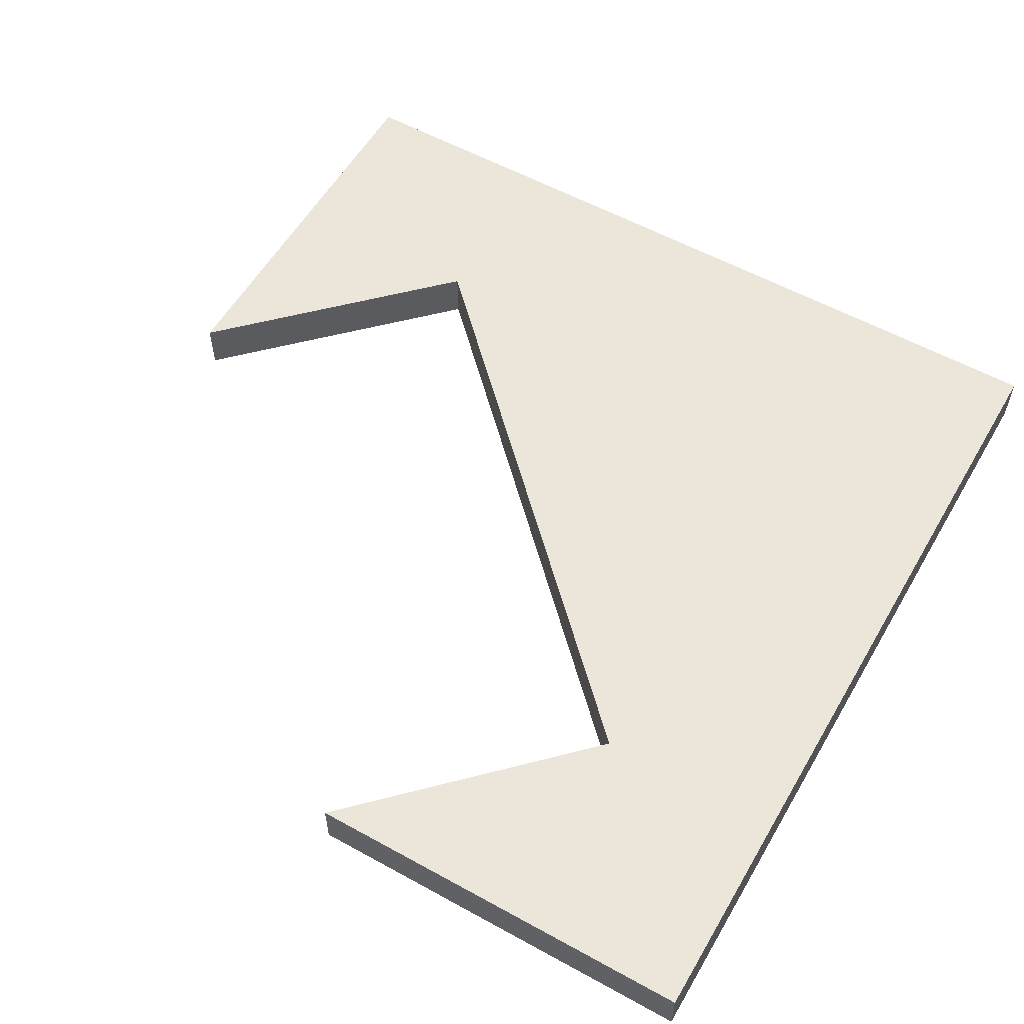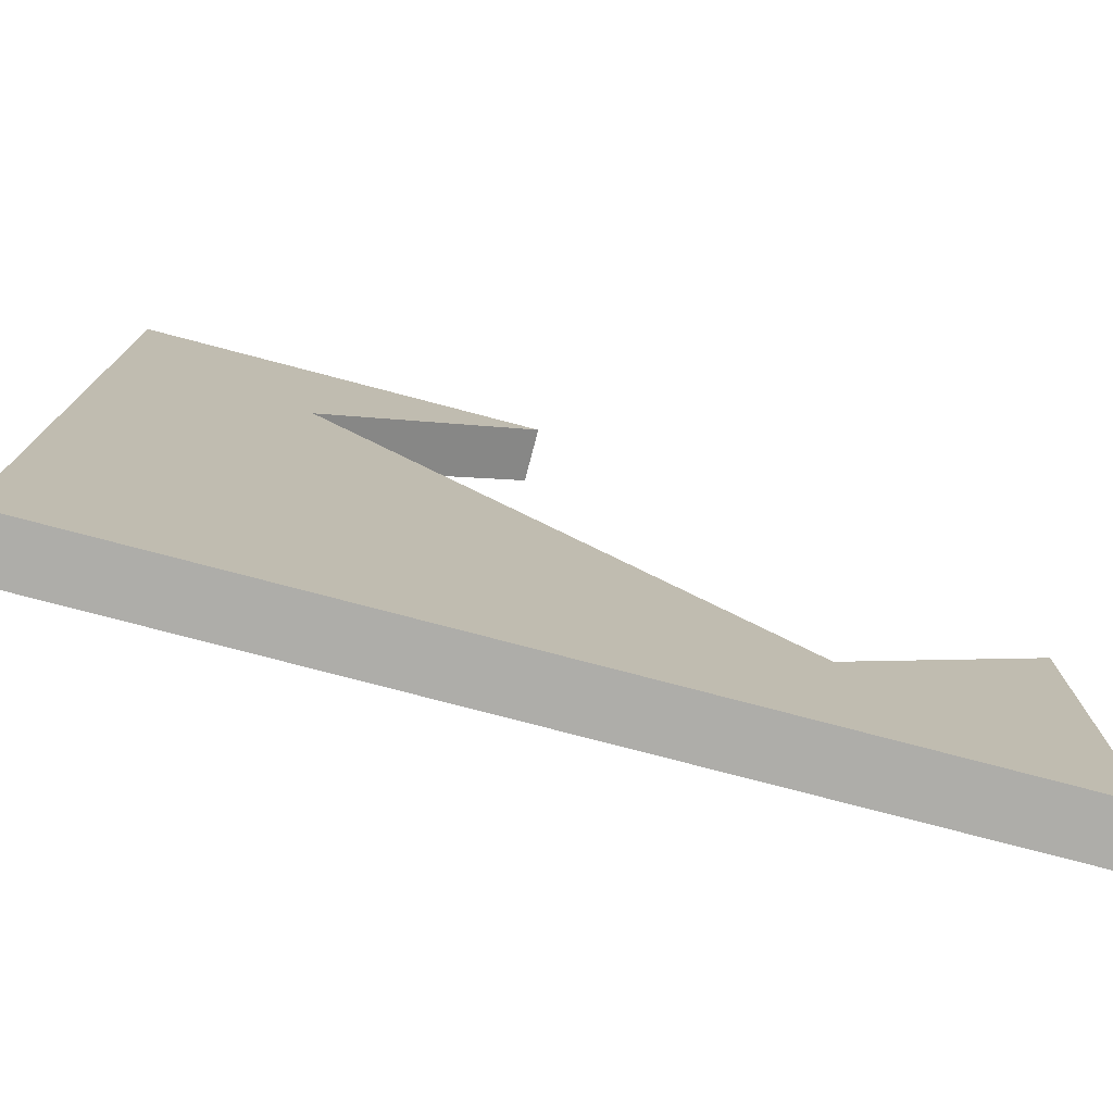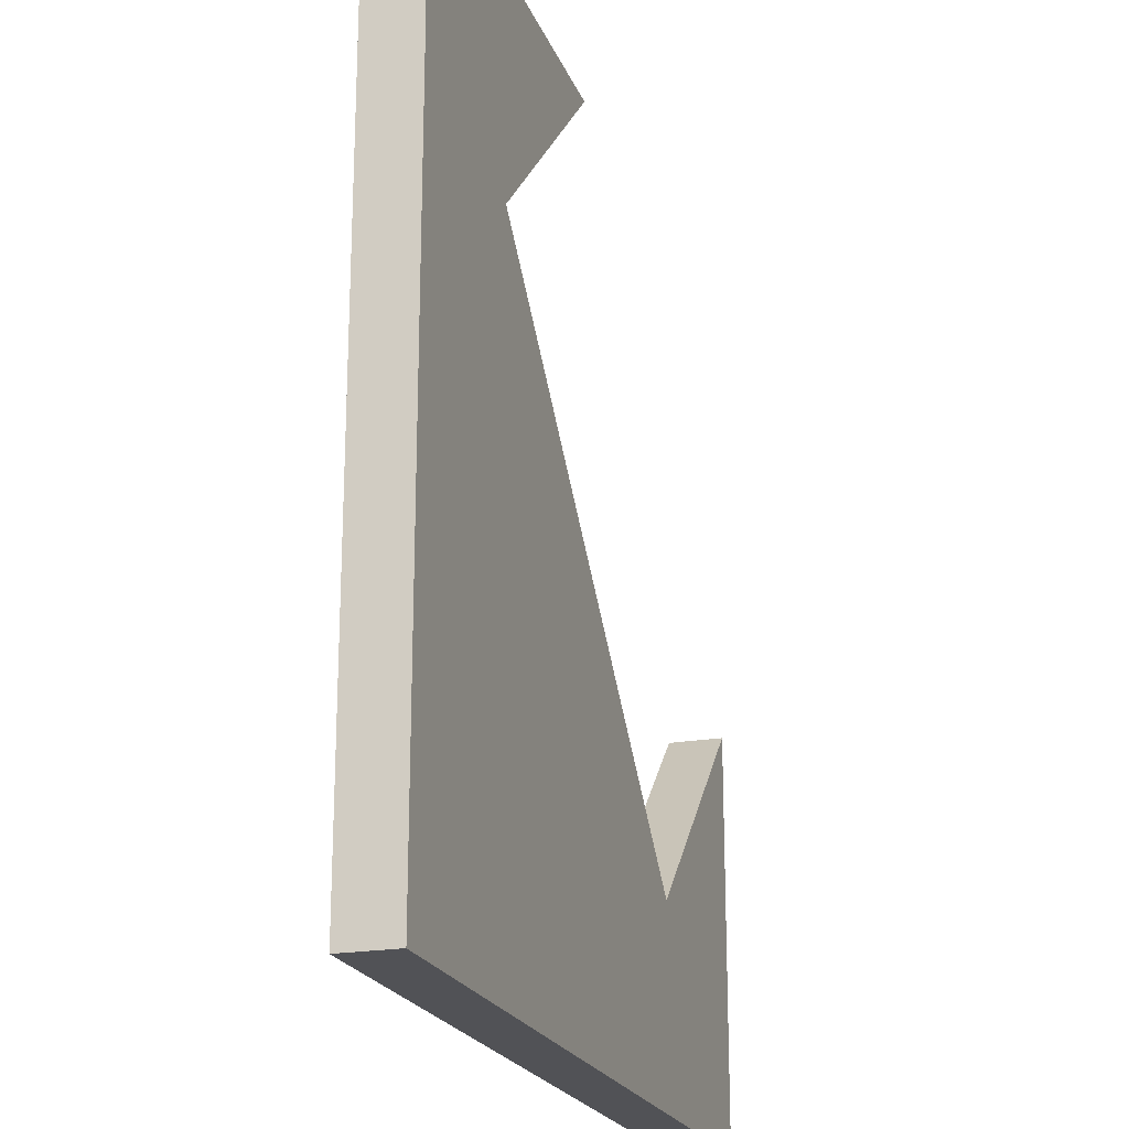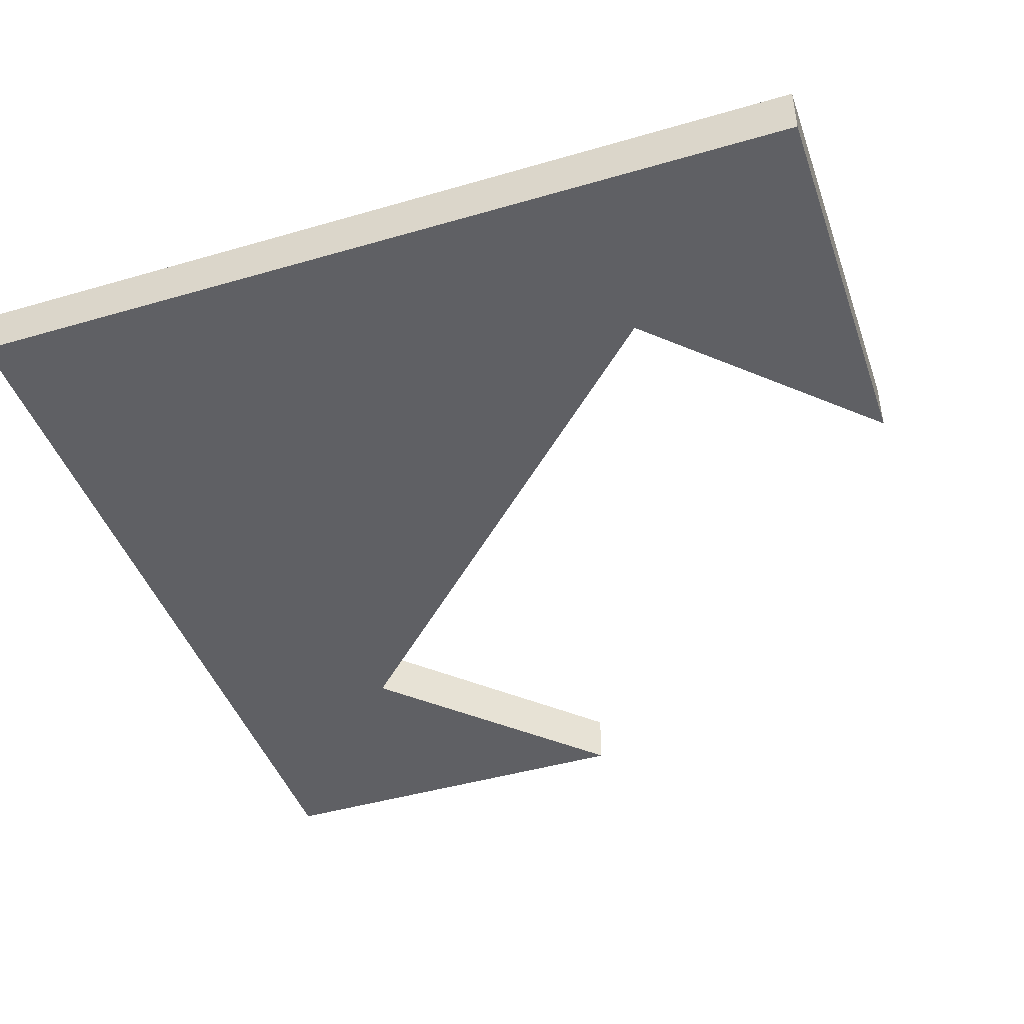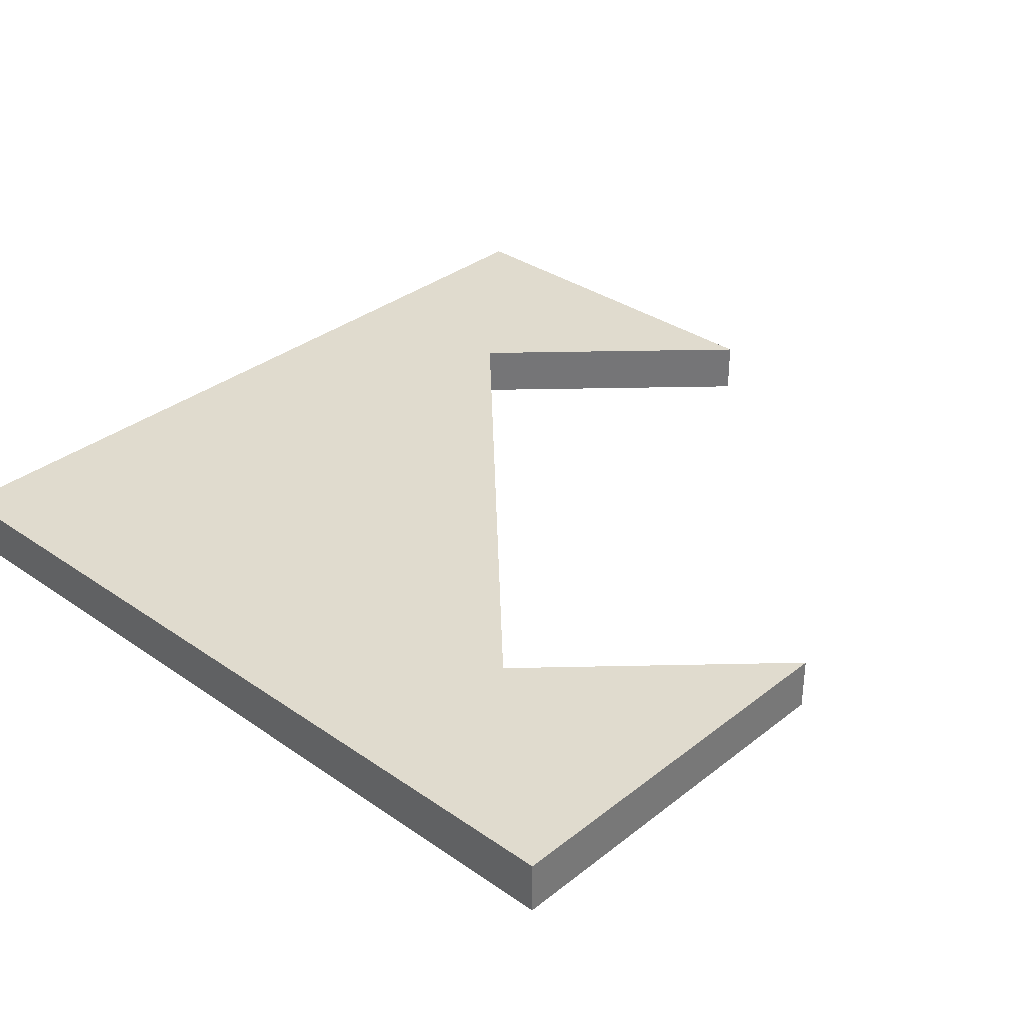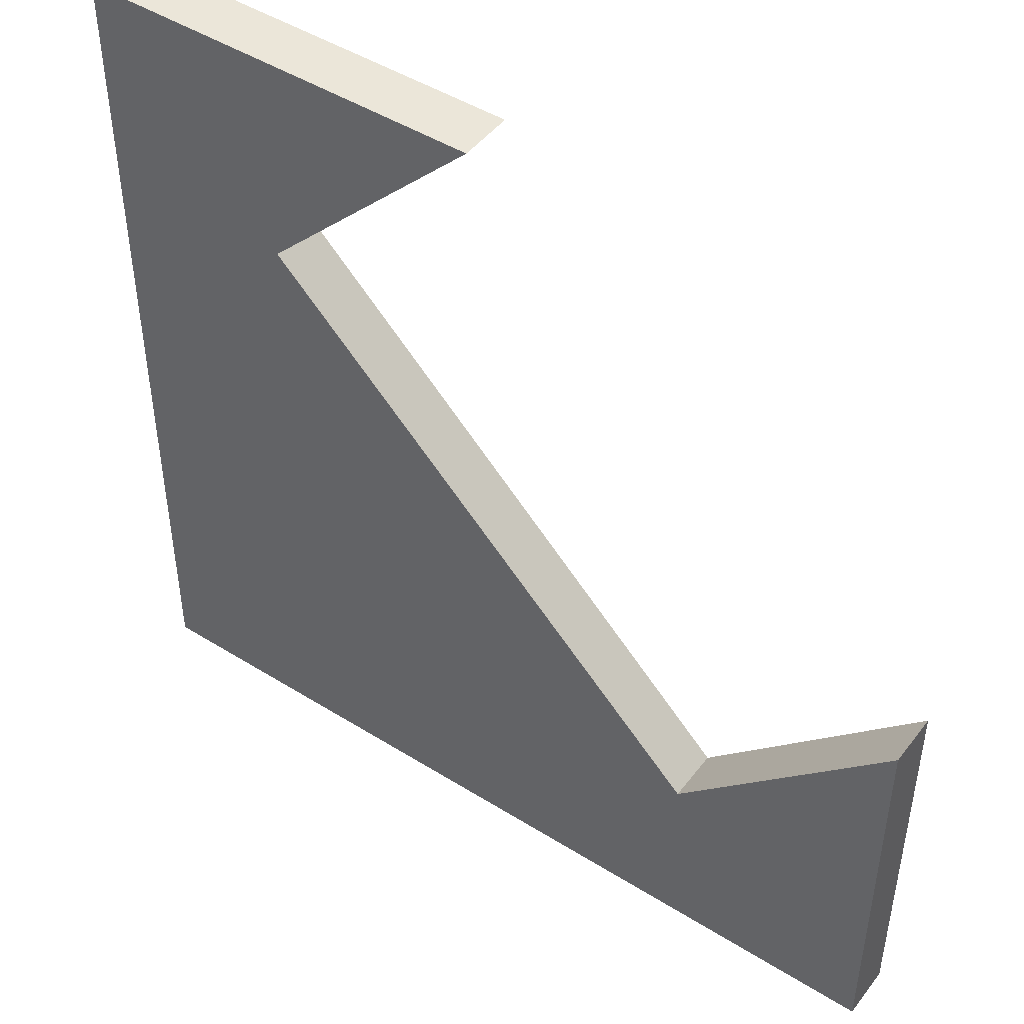
<metadata>
{"format":"obj","ext":"obj","renderer":"f3d","projection":"perspective","resolution":1024,"background":"white","views":[{"elev":56.9,"azim":29.9,"up":"+Y"},{"elev":-77.1,"azim":165.3,"up":"+Z"},{"elev":-21.2,"azim":107.4,"up":"+Z"},{"elev":-44.4,"azim":-161.2,"up":"+Y"},{"elev":33.6,"azim":-136.7,"up":"+Y"},{"elev":46.8,"azim":-144.6,"up":"+Z"}]}
</metadata>
<code>
g
v 2 -0.125 -2
v 2 0.125 -2
v -2 0.125 -2
v -2 -0.125 -2
v 2 -0.125 2
v 2 0.125 2
v 0.1213 0.125 2
v 0.1213 -0.125 2
v -2 0.125 -0.1213
v -2 -0.125 -0.1213
v -1 -0.125 -1.121
v 1.121 -0.125 1
v 1.121 0.125 1
v -1 0.125 -1.121
g
f 1 3 2
f 5 2 6
f 7 5 6
f 4 9 3
f 12 5 8
f 14 3 9
f 10 14 9
f 12 14 11
f 7 12 8
f 12 7 13
f 14 12 13
f 14 10 11
f 7 6 13
f 13 6 2
f 13 2 14
f 14 2 3
f 11 10 4
f 11 4 1
f 11 1 12
f 12 1 5
f 9 4 10
f 5 7 8
f 2 5 1
f 3 1 4

</code>
